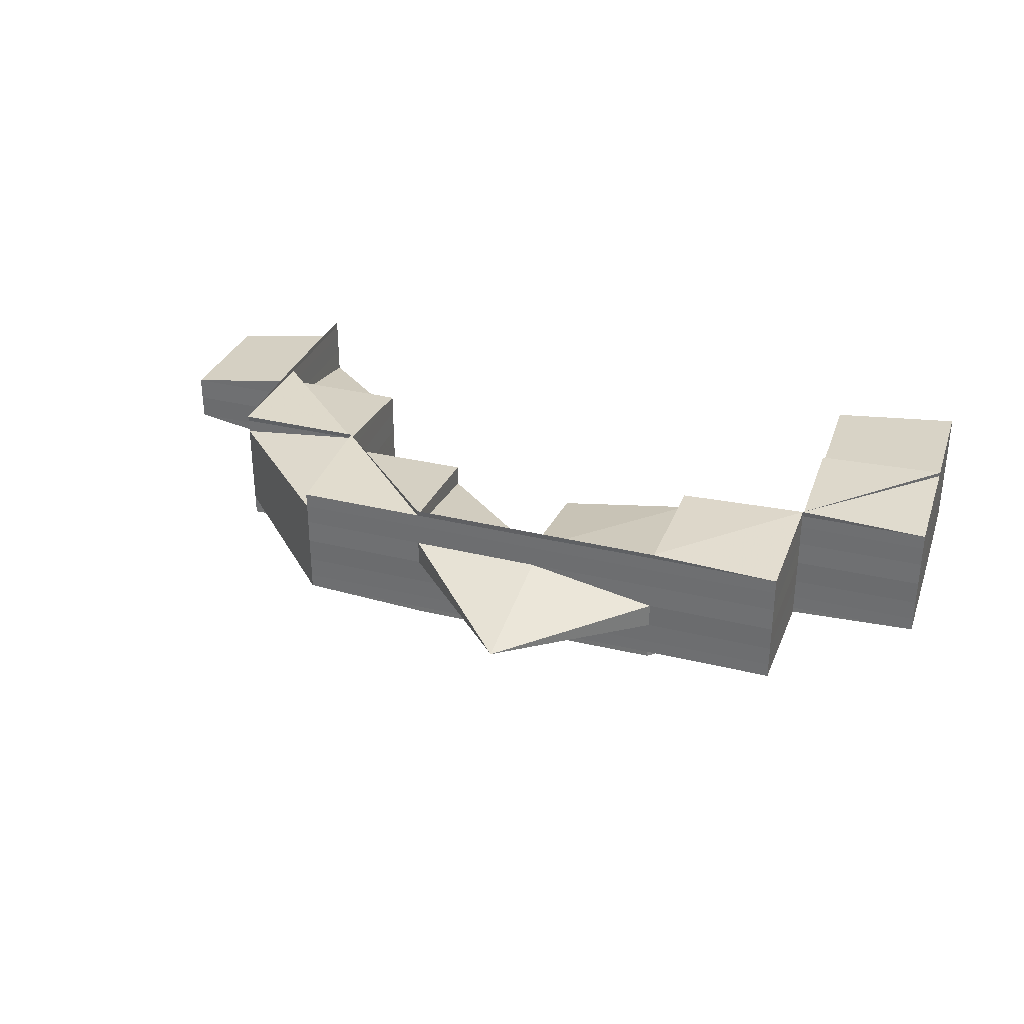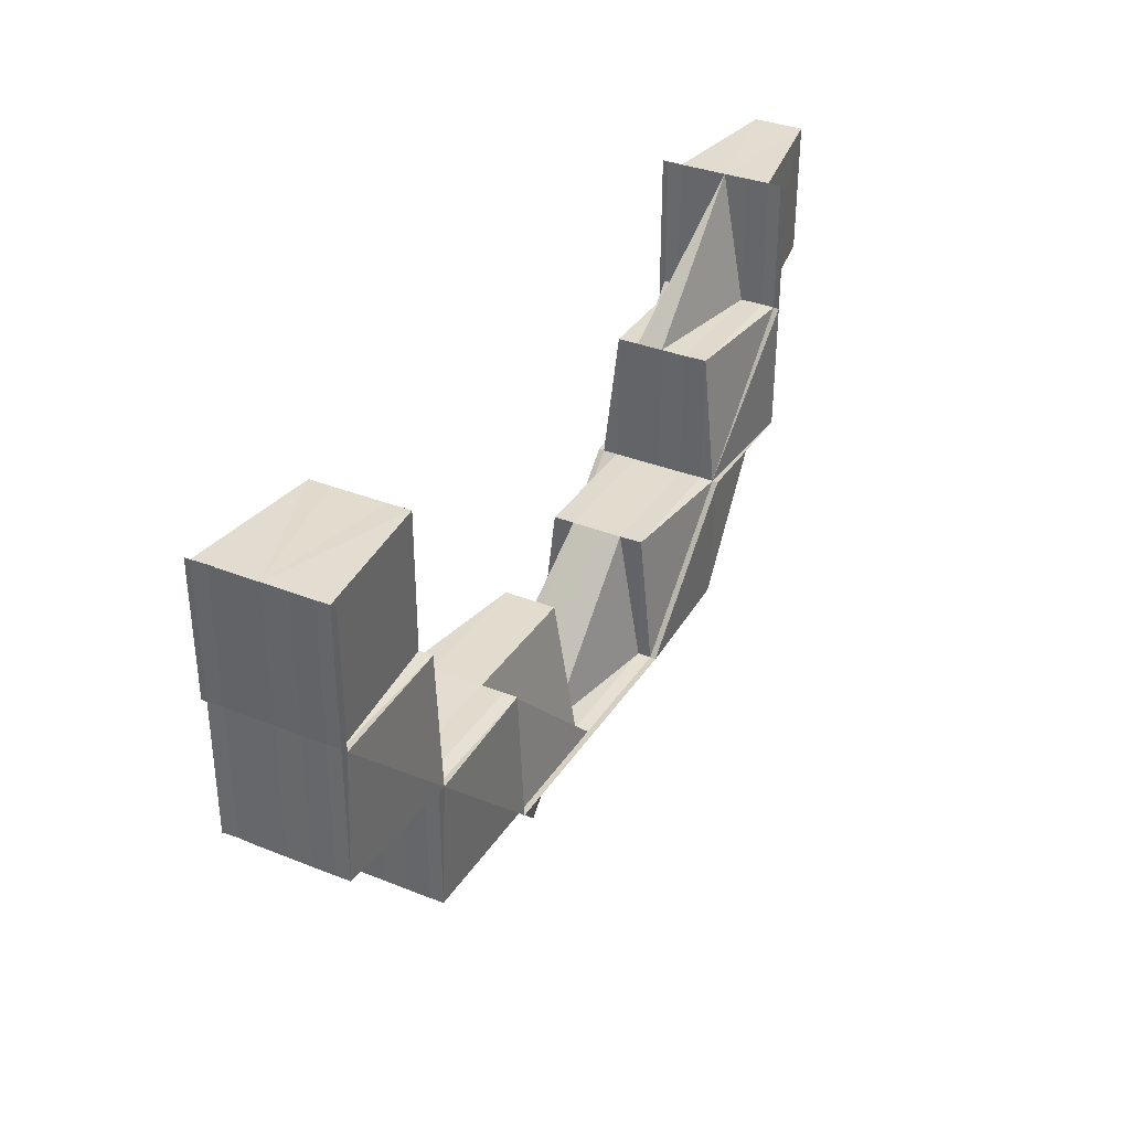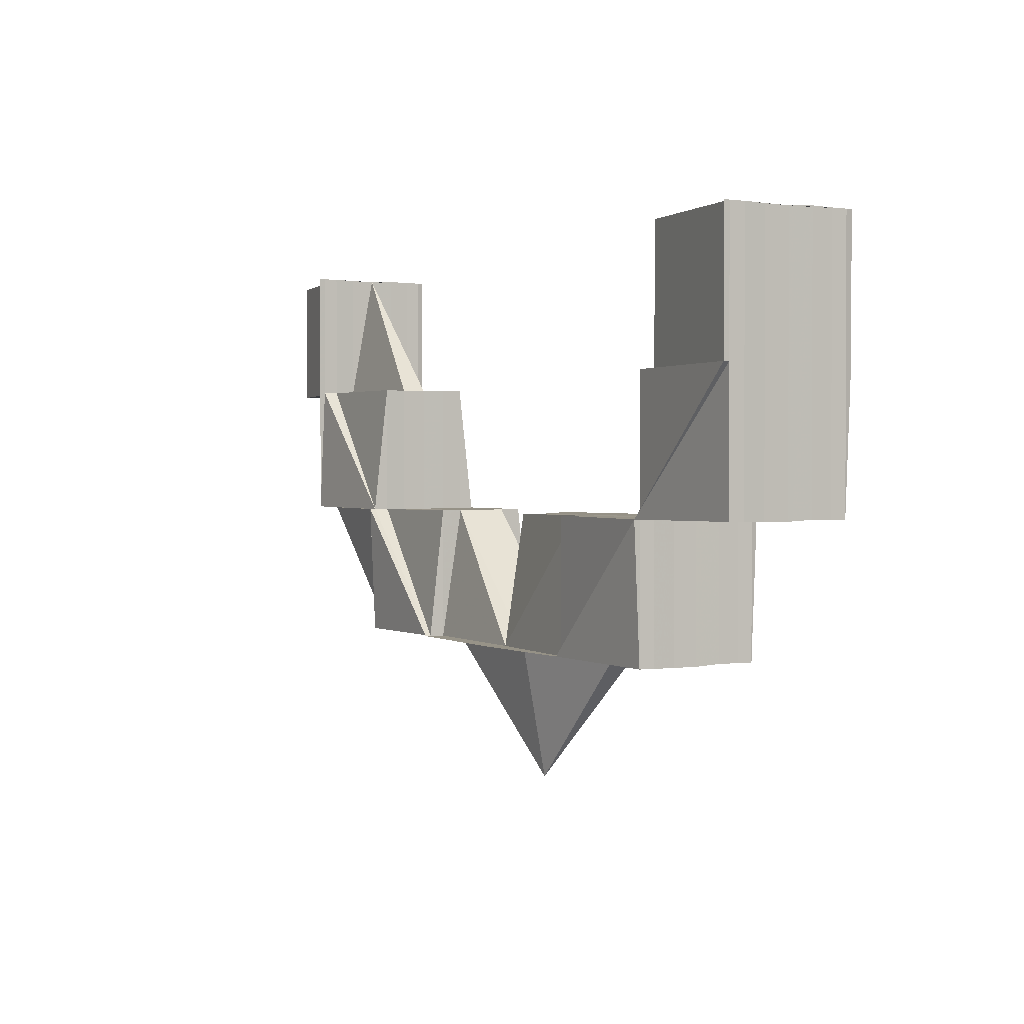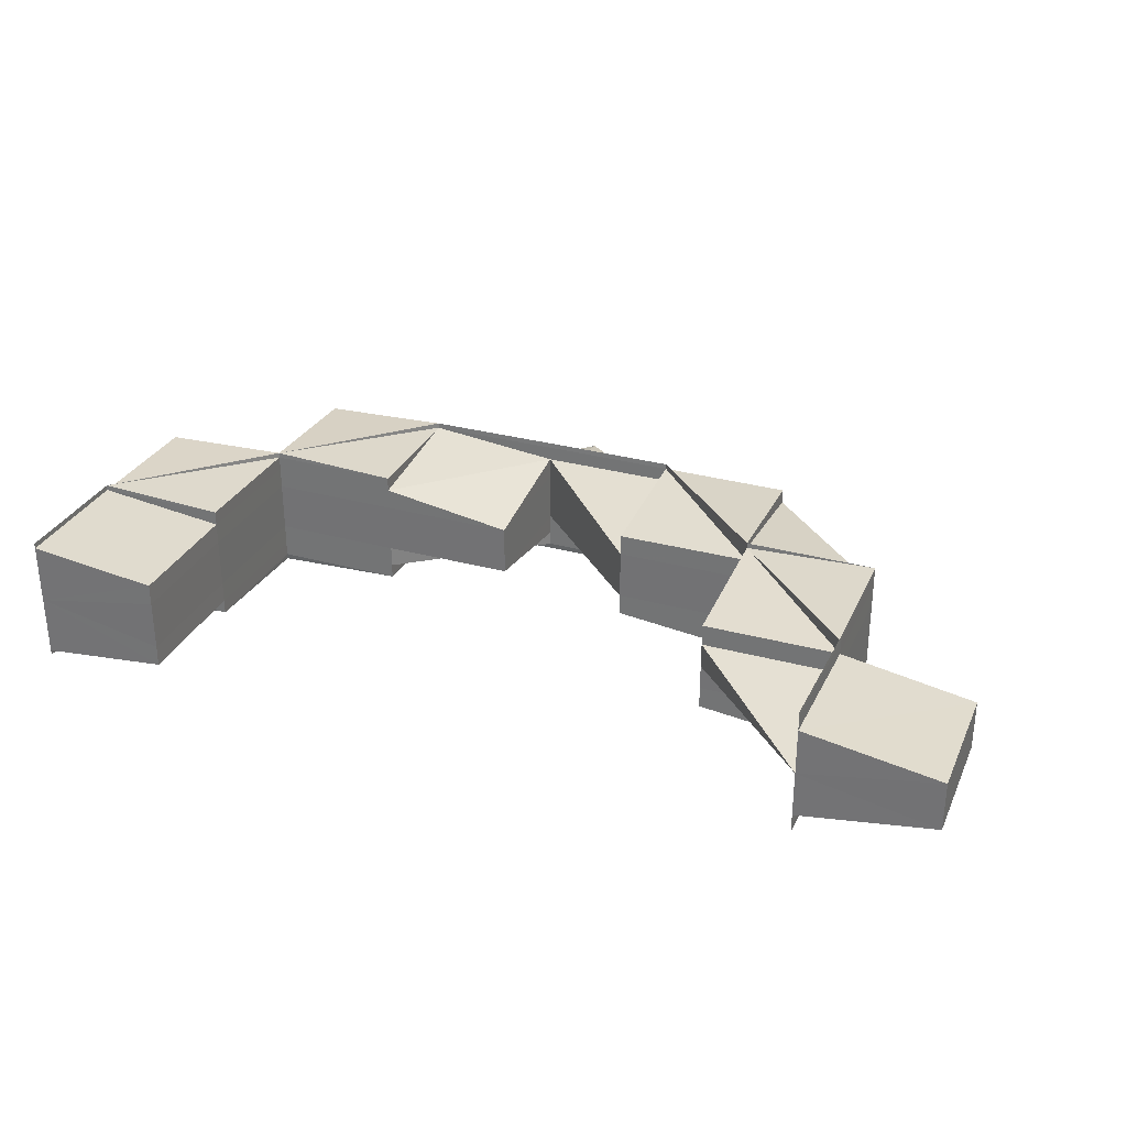
<metadata>
{"format":"obj","ext":"obj","renderer":"f3d","projection":"perspective","resolution":1024,"background":"white","views":[{"elev":32.4,"azim":18.6,"up":"+Z"},{"elev":34.6,"azim":118.3,"up":"+Y"},{"elev":1.2,"azim":60.1,"up":"+Y"},{"elev":30.4,"azim":-158.2,"up":"+Z"}]}
</metadata>
<code>
o 6774
v 2212 1879 13.95
v 2212 1879 13.95
v 2212 1879 13.96
v 2212 1879 13.95
v 2212 1879 13.95
v 2212 1879 13.95
v 2212 1879 13.95
v 2212 1879 13.96
v 2212 1879 13.96
v 2212 1879 13.95
v 2212 1879 13.95
v 2212 1879 13.96
v 2212 1879 13.96
v 2212 1879 13.95
v 2212 1879 13.95
v 2212 1879 13.95
v 2212 1879 13.95
v 2212 1879 13.95
v 2212 1879 13.95
v 2212 1879 13.95
v 2212 1879 13.95
v 2212 1879 13.95
v 2212 1879 13.95
v 2212 1879 13.95
v 2212 1879 13.95
v 2212 1879 13.95
v 2212 1879 13.96
v 2212 1879 13.96
v 2212 1879 13.96
v 2212 1879 13.96
v 2212 1879 13.95
v 2212 1879 13.96
v 2212 1879 13.96
v 2212 1879 13.96
v 2212 1879 13.96
v 2212 1879 13.96
v 2212 1879 13.96
v 2212 1879 13.96
v 2212 1879 13.96
v 2212 1879 13.96
v 2212 1879 13.96
v 2212 1879 13.96
v 2212 1879 13.96
v 2212 1879 13.96
v 2212 1879 13.96
v 2212 1879 13.96
v 2212 1879 13.96
v 2212 1879 13.96
v 2212 1879 13.96
v 2212 1879 13.96
v 2212 1879 13.96
v 2212 1879 13.96
v 2212 1879 13.96
v 2212 1879 13.96
v 2212 1879 13.95
v 2212 1879 13.96
v 2212 1879 13.96
v 2212 1879 13.96
v 2212 1879 13.96
v 2212 1879 13.96
v 2212 1879 13.96
v 2212 1879 13.96
v 2212 1879 13.96
v 2212 1879 13.95
v 2212 1879 13.95
v 2212 1879 13.95
v 2212 1879 13.95
v 2212 1879 13.95
v 2212 1879 13.95
v 2212 1879 13.95
v 2212 1879 13.95
v 2212 1879 13.95
v 2212 1879 13.95
v 2212 1879 13.95
v 2212 1879 13.95
v 2212 1879 13.95
v 2212 1879 13.95
v 2212 1879 13.95
v 2212 1879 13.95
v 2212 1879 13.95
v 2212 1879 13.95
v 2212 1879 13.95
v 2212 1879 13.95
v 2212 1879 13.95
v 2212 1879 13.95
v 2212 1879 13.95
v 2212 1879 13.95
v 2212 1879 13.95
v 2212 1879 13.95
v 2212 1879 13.95
v 2212 1879 13.95
v 2212 1879 13.95
v 2212 1879 13.95
v 2212 1879 13.95
v 2212 1879 13.95
v 2212 1879 13.95
v 2212 1879 13.95
v 2212 1879 13.95
v 2212 1879 13.95
v 2212 1879 13.95
v 2212 1879 13.95
v 2212 1879 13.95
v 2212 1879 13.95
v 2212 1879 13.95
v 2212 1879 13.95
v 2212 1879 13.95
v 2212 1879 13.95
v 2212 1879 13.95
v 2212 1879 13.95
v 2212 1879 13.95
v 2212 1879 13.95
v 2212 1879 13.95
v 2212 1879 13.95
v 2212 1879 13.95
v 2212 1879 13.95
v 2212 1879 13.95
v 2212 1879 13.95
v 2212 1879 13.95
v 2212 1879 13.95
v 2212 1879 13.95
v 2212 1879 13.95
v 2212 1879 13.96
v 2212 1879 13.96
v 2212 1879 13.96
v 2212 1879 13.96
v 2212 1879 13.96
v 2212 1879 13.96
v 2212 1879 13.96
v 2212 1879 13.96
v 2212 1879 13.95
v 2212 1879 13.95
v 2212 1879 13.95
v 2212 1879 13.96
v 2212 1879 13.96
v 2212 1879 13.96
v 2212 1879 13.96
v 2212 1879 13.96
v 2212 1879 13.95
v 2212 1879 13.95
v 2212 1879 13.95
v 2212 1879 13.95
v 2212 1879 13.95
v 2212 1879 13.95
v 2212 1879 13.95
v 2212 1879 13.95
v 2212 1879 13.95
v 2212 1879 13.96
v 2212 1879 13.95
v 2212 1879 13.95
v 2212 1879 13.96
v 2212 1879 13.96
v 2212 1879 13.96
v 2212 1879 13.96
v 2212 1879 13.96
v 2212 1879 13.96
v 2212 1879 13.96
v 2212 1879 13.96
v 2212 1879 13.96
v 2212 1879 13.96
v 2212 1879 13.96
v 2212 1879 13.96
v 2212 1879 13.96
v 2212 1879 13.96
v 2212 1879 13.96
v 2212 1879 13.95
v 2212 1879 13.96
v 2212 1879 13.96
v 2212 1879 13.95
v 2212 1879 13.95
v 2212 1879 13.95
v 2212 1879 13.95
v 2212 1879 13.95
v 2212 1879 13.95
v 2212 1879 13.95
v 2212 1879 13.95
v 2212 1879 13.95
v 2212 1879 13.95
v 2212 1879 13.95
v 2212 1879 13.95
v 2212 1879 13.95
v 2212 1879 13.95
v 2212 1879 13.95
v 2212 1879 13.95
v 2212 1879 13.95
v 2212 1879 13.95
v 2212 1879 13.95
v 2212 1879 13.95
v 2212 1879 13.95
v 2212 1879 13.95
v 2212 1879 13.95
v 2212 1879 13.95
v 2212 1879 13.95
v 2212 1879 13.95
v 2212 1879 13.95
v 2212 1879 13.95
v 2212 1879 13.95
v 2212 1879 13.95
v 2212 1879 13.95
v 2212 1879 13.95
v 2212 1879 13.95
v 2212 1879 13.95
v 2212 1879 13.95
v 2212 1879 13.95
v 2212 1879 13.95
v 2212 1879 13.95
v 2212 1879 13.95
v 2212 1879 13.95
v 2212 1879 13.95
v 2212 1879 13.95
v 2212 1879 13.95
v 2212 1879 13.95
v 2212 1879 13.95
v 2212 1879 13.95
v 2212 1879 13.95
v 2212 1879 13.95
v 2212 1879 13.95
v 2212 1879 13.95
v 2212 1879 13.95
v 2212 1879 13.95
v 2212 1879 13.95
v 2212 1879 13.95
v 2212 1879 13.95
v 2212 1879 13.95
v 2212 1879 13.95
v 2212 1879 13.95
v 2212 1879 13.95
v 2212 1879 13.95
v 2212 1879 13.95
v 2212 1879 13.95
v 2212 1879 13.95
v 2212 1879 13.95
v 2212 1879 13.95
v 2212 1879 13.95
v 2212 1879 13.95
v 2212 1879 13.95
v 2212 1879 13.95
v 2212 1879 13.95
v 2212 1879 13.95
v 2212 1879 13.95
v 2212 1879 13.95
v 2212 1879 13.95
v 2212 1879 13.95
v 2212 1879 13.95
v 2212 1879 13.95
v 2212 1879 13.95
v 2212 1879 13.95
v 2212 1879 13.95
v 2212 1879 13.95
v 2212 1879 13.95
v 2212 1879 13.95
v 2212 1879 13.95
v 2212 1879 13.95
v 2212 1879 13.95
v 2212 1879 13.95
v 2212 1879 13.95
v 2212 1879 13.95
v 2212 1879 13.95
v 2212 1879 13.95
v 2212 1879 13.95
v 2212 1879 13.95
v 2212 1879 13.95
v 2212 1879 13.95
v 2212 1879 13.95
v 2212 1879 13.95
v 2212 1879 13.95
v 2212 1879 13.95
v 2212 1879 13.95
v 2212 1879 13.95
v 2212 1879 13.95
v 2212 1879 13.95
v 2212 1879 13.96
v 2212 1879 13.96
v 2212 1879 13.96
v 2212 1879 13.96
v 2212 1879 13.95
v 2212 1879 13.96
v 2212 1879 13.96
v 2212 1879 13.96
v 2212 1879 13.96
v 2212 1879 13.96
v 2212 1879 13.96
v 2212 1879 13.96
v 2212 1879 13.96
v 2212 1879 13.96
v 2212 1879 13.96
v 2212 1879 13.96
v 2212 1879 13.96
v 2212 1879 13.96
v 2212 1879 13.96
v 2212 1879 13.96
v 2212 1879 13.96
v 2212 1879 13.96
v 2212 1879 13.96
v 2212 1879 13.96
v 2212 1879 13.96
v 2212 1879 13.96
v 2212 1879 13.96
v 2212 1879 13.96
v 2212 1879 13.96
v 2212 1879 13.96
v 2212 1879 13.96
v 2212 1879 13.96
v 2212 1879 13.96
v 2212 1879 13.96
v 2212 1879 13.96
v 2212 1879 13.96
v 2212 1879 13.96
v 2212 1879 13.96
v 2212 1879 13.96
v 2212 1879 13.96
v 2212 1879 13.96
v 2212 1879 13.96
v 2212 1879 13.96
v 2212 1879 13.96
v 2212 1879 13.96
v 2212 1879 13.96
v 2212 1879 13.96
v 2212 1879 13.96
v 2212 1879 13.96
v 2212 1879 13.96
v 2212 1879 13.95
v 2212 1879 13.95
v 2212 1879 13.95
v 2212 1879 13.95
v 2212 1879 13.95
v 2212 1879 13.95
v 2212 1879 13.95
v 2212 1879 13.95
v 2212 1879 13.95
v 2212 1879 13.95
v 2212 1879 13.96
v 2212 1879 13.96
v 2212 1879 13.96
v 2212 1879 13.96
v 2212 1879 13.96
v 2212 1879 13.96
v 2212 1879 13.96
v 2212 1879 13.96
v 2212 1879 13.95
v 2212 1879 13.96
v 2212 1879 13.95
v 2212 1879 13.96
v 2212 1879 13.96
v 2212 1879 13.95
v 2212 1879 13.95
v 2212 1879 13.95
v 2212 1879 13.95
v 2212 1879 13.96
v 2212 1879 13.96
v 2212 1879 13.96
v 2212 1879 13.96
v 2212 1879 13.96
v 2212 1879 13.96
v 2212 1879 13.95
v 2212 1879 13.96
v 2212 1879 13.95
v 2212 1879 13.96
v 2212 1879 13.96
v 2212 1879 13.96
v 2212 1879 13.96
v 2212 1879 13.96
v 2212 1879 13.96
v 2212 1879 13.96
v 2212 1879 13.96
v 2212 1879 13.96
v 2212 1879 13.96
v 2212 1879 13.96
v 2212 1879 13.96
v 2212 1879 13.96
v 2212 1879 13.96
v 2212 1879 13.96
v 2212 1879 13.96
v 2212 1879 13.96
v 2212 1879 13.96
v 2212 1879 13.96
v 2212 1879 13.96
v 2212 1879 13.96
v 2212 1879 13.96
v 2212 1879 13.96
v 2212 1879 13.96
v 2212 1879 13.96
v 2212 1879 13.96
v 2212 1879 13.96
v 2212 1879 13.96
v 2212 1879 13.96
v 2212 1879 13.96
v 2212 1879 13.96
v 2212 1879 13.96
v 2212 1879 13.96
v 2212 1879 13.96
v 2212 1879 13.96
v 2212 1879 13.96
v 2212 1879 13.96
v 2212 1879 13.96
v 2212 1879 13.96
v 2212 1879 13.96
v 2212 1879 13.96
v 2212 1879 13.96
v 2212 1879 13.96
v 2212 1879 13.96
v 2212 1879 13.96
v 2212 1879 13.96
v 2212 1879 13.96
v 2212 1879 13.96
v 2212 1879 13.96
v 2212 1879 13.96
v 2212 1879 13.96
v 2212 1879 13.96
v 2212 1879 13.96
v 2212 1879 13.96
v 2212 1879 13.96
v 2212 1879 13.95
v 2212 1879 13.95
v 2212 1879 13.95
v 2212 1879 13.95
v 2212 1879 13.95
v 2212 1879 13.96
v 2212 1879 13.96
v 2212 1879 13.96
v 2212 1879 13.95
v 2212 1879 13.96
v 2212 1879 13.96
v 2212 1879 13.96
v 2212 1879 13.96
v 2212 1879 13.96
v 2212 1879 13.96
v 2212 1879 13.96
v 2212 1879 13.96
v 2212 1879 13.96
v 2212 1879 13.96
v 2212 1879 13.96
v 2212 1879 13.96
v 2212 1879 13.96
v 2212 1879 13.95
v 2212 1879 13.95
v 2212 1879 13.95
v 2212 1879 13.95
v 2212 1879 13.95
v 2212 1879 13.95
v 2212 1879 13.95
v 2212 1879 13.95
v 2212 1879 13.95
v 2212 1879 13.95
v 2212 1879 13.95
v 2212 1879 13.95
v 2212 1879 13.95
v 2212 1879 13.95
v 2212 1879 13.95
v 2212 1879 13.95
v 2212 1879 13.95
v 2212 1879 13.95
v 2212 1879 13.95
v 2212 1879 13.95
v 2212 1879 13.95
v 2212 1879 13.95
v 2212 1879 13.95
v 2212 1879 13.95
v 2212 1879 13.95
v 2212 1879 13.95
v 2212 1879 13.95
v 2212 1879 13.95
v 2212 1879 13.95
v 2212 1879 13.95
v 2212 1879 13.95
v 2212 1879 13.95
v 2212 1879 13.95
v 2212 1879 13.95
v 2212 1879 13.95
v 2212 1879 13.95
v 2212 1879 13.95
v 2212 1879 13.95
v 2212 1879 13.96
v 2212 1879 13.96
v 2212 1879 13.96
v 2212 1879 13.96
v 2212 1879 13.96
v 2212 1879 13.96
v 2212 1879 13.96
v 2212 1879 13.96
v 2212 1879 13.96
v 2212 1879 13.95
v 2212 1879 13.95
v 2212 1879 13.95
v 2212 1879 13.95
v 2212 1879 13.95
v 2212 1879 13.95
v 2212 1879 13.95
f 1 2 3
f 4 5 1
f 5 6 7
f 6 8 9
f 10 11 2
f 11 12 13
f 14 10 15
f 10 16 17
f 18 16 17
f 18 19 20
f 21 18 22
f 21 18 23
f 15 24 25
f 25 26 27
f 27 28 29
f 30 28 31
f 32 33 29
f 34 33 35
f 36 37 35
f 38 37 39
f 40 38 41
f 34 42 43
f 44 45 43
f 44 46 47
f 47 48 49
f 50 42 49
f 50 51 29
f 52 51 53
f 54 53 55
f 56 52 57
f 58 59 57
f 59 60 61
f 52 60 61
f 52 12 30
f 62 52 30
f 63 62 64
f 65 63 64
f 66 65 64
f 67 66 64
f 64 24 68
f 68 24 69
f 64 70 24
f 71 72 24
f 72 73 74
f 75 76 74
f 77 75 78
f 79 77 80
f 80 81 82
f 83 84 81
f 85 83 86
f 86 87 88
f 82 89 90
f 91 92 90
f 93 92 94
f 95 96 94
f 95 97 88
f 95 98 99
f 95 100 101
f 100 102 103
f 104 102 105
f 104 97 106
f 107 108 106
f 109 110 106
f 111 112 106
f 113 114 109
f 115 116 113
f 117 118 111
f 119 118 114
f 120 119 117
f 119 121 118
f 122 119 116
f 123 122 120
f 122 124 119
f 125 126 123
f 126 127 128
f 129 130 121
f 131 132 118
f 133 131 119
f 134 133 135
f 134 129 136
f 136 137 138
f 138 139 140
f 140 141 142
f 143 144 142
f 145 146 141
f 147 145 139
f 148 145 149
f 150 147 148
f 151 147 150
f 152 153 151
f 154 155 153
f 156 154 157
f 158 157 147
f 159 157 160
f 160 161 162
f 163 164 162
f 165 156 166
f 167 166 159
f 147 166 145
f 168 169 167
f 170 165 169
f 145 169 171
f 172 170 173
f 174 173 168
f 171 173 175
f 176 177 174
f 178 172 177
f 179 180 176
f 181 182 180
f 183 177 184
f 184 185 186
f 187 188 186
f 189 178 187
f 189 190 179
f 189 191 192
f 193 194 192
f 195 194 196
f 197 198 196
f 199 200 197
f 199 201 202
f 203 201 204
f 205 203 206
f 207 208 202
f 206 209 207
f 207 209 140
f 210 175 207
f 211 212 175
f 212 211 213
f 212 190 214
f 190 212 215
f 209 215 216
f 216 213 217
f 218 211 171
f 211 218 219
f 220 221 216
f 222 220 209
f 221 223 217
f 224 222 209
f 209 216 225
f 226 224 227
f 228 224 209
f 224 229 230
f 228 231 232
f 130 233 225
f 234 228 235
f 234 228 236
f 228 237 238
f 239 237 240
f 241 242 240
f 243 238 244
f 245 246 243
f 100 246 247
f 248 100 249
f 249 247 250
f 248 251 252
f 253 254 247
f 251 255 256
f 257 255 256
f 258 257 252
f 246 257 259
f 257 132 259
f 260 259 261
f 247 260 261
f 247 261 262
f 263 247 262
f 263 262 24
f 82 263 264
f 264 265 82
f 264 262 266
f 267 268 265
f 268 269 270
f 271 267 70
f 272 271 273
f 273 128 70
f 274 70 275
f 276 277 274
f 278 277 276
f 279 280 278
f 281 282 278
f 282 283 284
f 284 285 286
f 278 287 288
f 289 290 287
f 291 290 288
f 292 293 285
f 294 293 285
f 295 292 296
f 297 294 296
f 297 298 299
f 133 298 300
f 301 300 299
f 302 298 300
f 303 289 301
f 303 302 304
f 303 302 305
f 302 306 307
f 303 308 288
f 303 309 310
f 311 312 313
f 312 314 315
f 316 314 315
f 317 316 313
f 317 316 318
f 316 319 320
f 321 322 323
f 321 322 324
f 325 326 323
f 322 327 328
f 326 329 330
f 322 329 330
f 331 273 54
f 54 332 331
f 331 333 334
f 334 335 336
f 332 333 337
f 332 338 333
f 266 339 54
f 339 332 340
f 262 339 26
f 262 261 339
f 339 341 332
f 261 341 339
f 341 338 332
f 261 259 341
f 338 342 343
f 259 344 341
f 341 344 338
f 259 225 344
f 225 345 344
f 225 346 347
f 344 347 348
f 344 349 338
f 338 349 350
f 349 351 350
f 349 124 351
f 352 351 353
f 345 217 124
f 354 124 355
f 356 217 354
f 217 357 124
f 217 219 357
f 223 358 357
f 136 357 359
f 359 360 361
f 362 363 359
f 362 364 365
f 366 364 367
f 368 369 367
f 370 369 371
f 372 373 371
f 366 374 375
f 366 376 152
f 377 374 162
f 378 379 375
f 376 379 380
f 378 381 382
f 378 383 384
f 381 385 386
f 384 386 387
f 388 376 389
f 376 388 158
f 388 390 147
f 390 388 391
f 390 218 145
f 218 390 392
f 393 394 386
f 395 391 396
f 397 398 396
f 358 397 395
f 357 392 395
f 357 395 399
f 395 400 401
f 359 395 402
f 403 404 402
f 404 405 401
f 406 405 407
f 406 408 409
f 408 410 411
f 412 413 414
f 415 416 417
f 417 418 415
f 418 419 420
f 417 421 422
f 422 423 417
f 423 418 166
f 424 423 422
f 422 425 424
f 424 426 162
f 427 386 426
f 428 427 425
f 429 427 430
f 431 428 429
f 427 393 432
f 433 393 427
f 428 433 427
f 434 433 428
f 435 436 431
f 436 428 421
f 436 434 428
f 437 434 436
f 438 437 436
f 438 436 416
f 439 438 435
f 440 437 438
f 441 440 438
f 442 440 441
f 441 438 443
f 444 441 439
f 445 446 444
f 446 441 447
f 448 449 445
f 449 450 441
f 448 451 452
f 453 449 454
f 453 455 452
f 456 450 457
f 454 458 459
f 451 460 458
f 455 460 458
f 450 461 462
f 463 462 464
f 465 466 463
f 455 450 434
f 467 455 434
f 467 468 469
f 470 467 434
f 470 467 471
f 472 470 434
f 473 472 434
f 473 472 418
f 474 473 418
f 475 473 434
f 475 476 477
f 475 478 380
f 377 475 479
f 377 475 480
f 418 481 169
f 418 482 481
f 481 482 471
f 481 471 173
f 415 481 483
f 483 443 415
f 483 471 484
f 484 447 483
f 187 485 484
f 484 486 187
f 471 487 486
f 471 486 177

</code>
